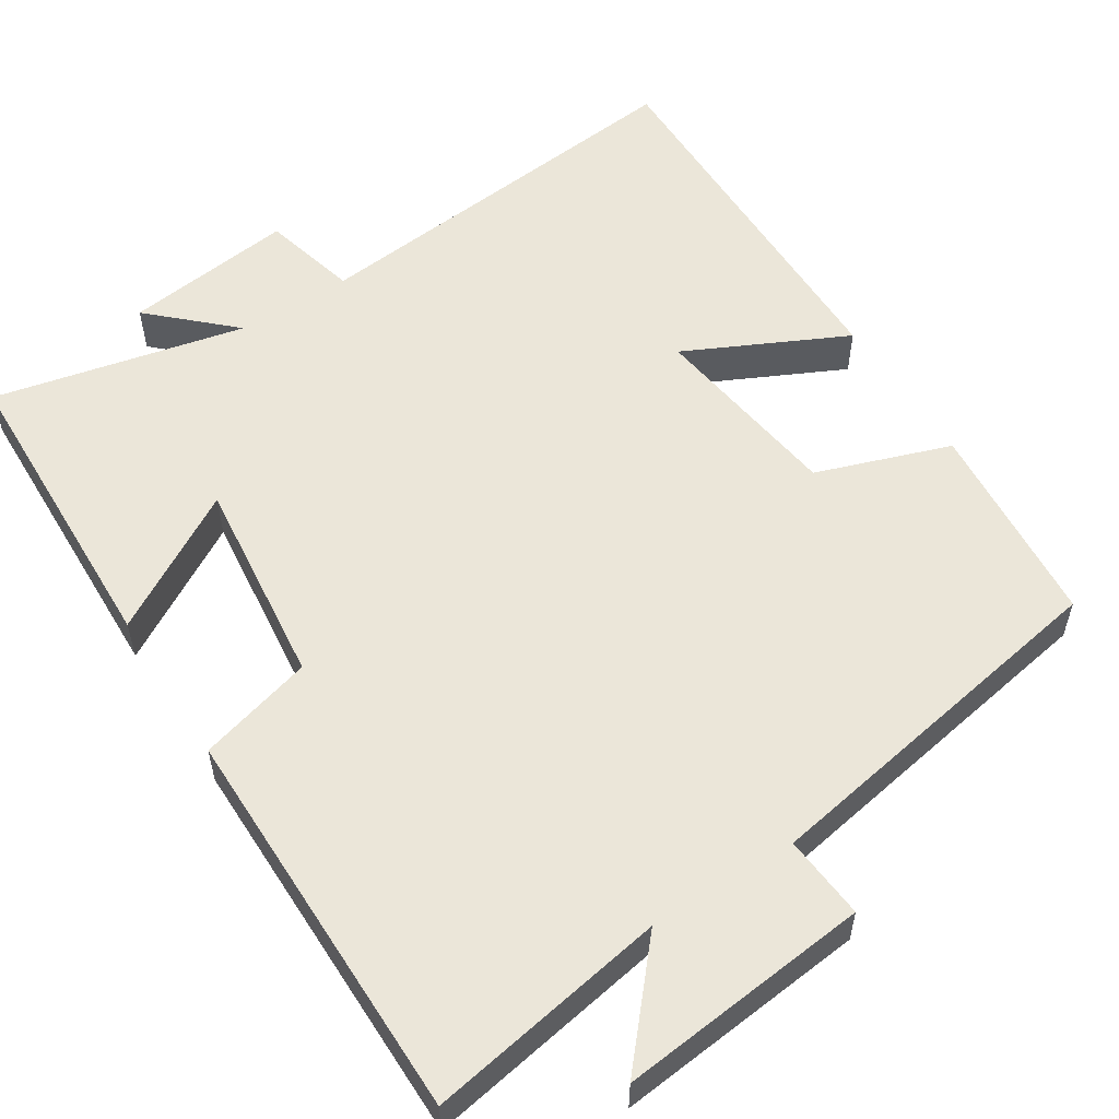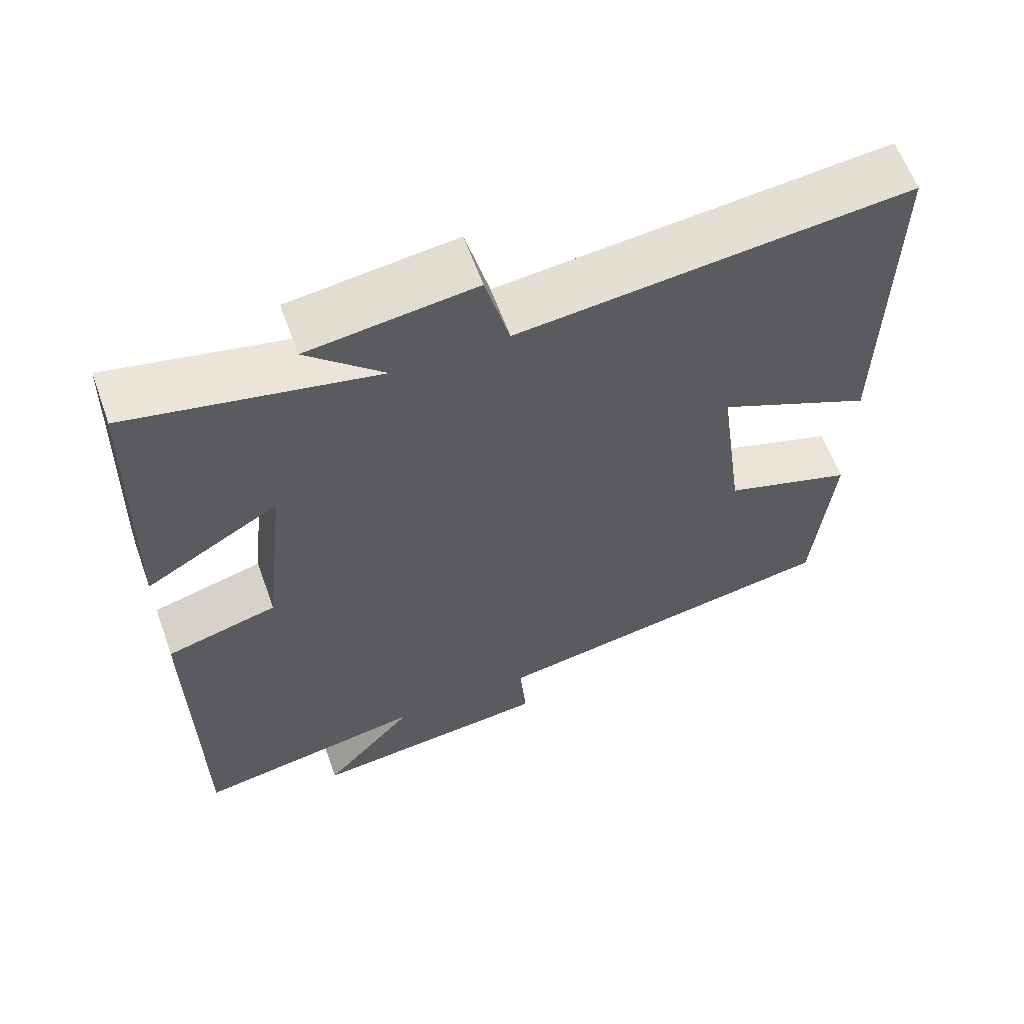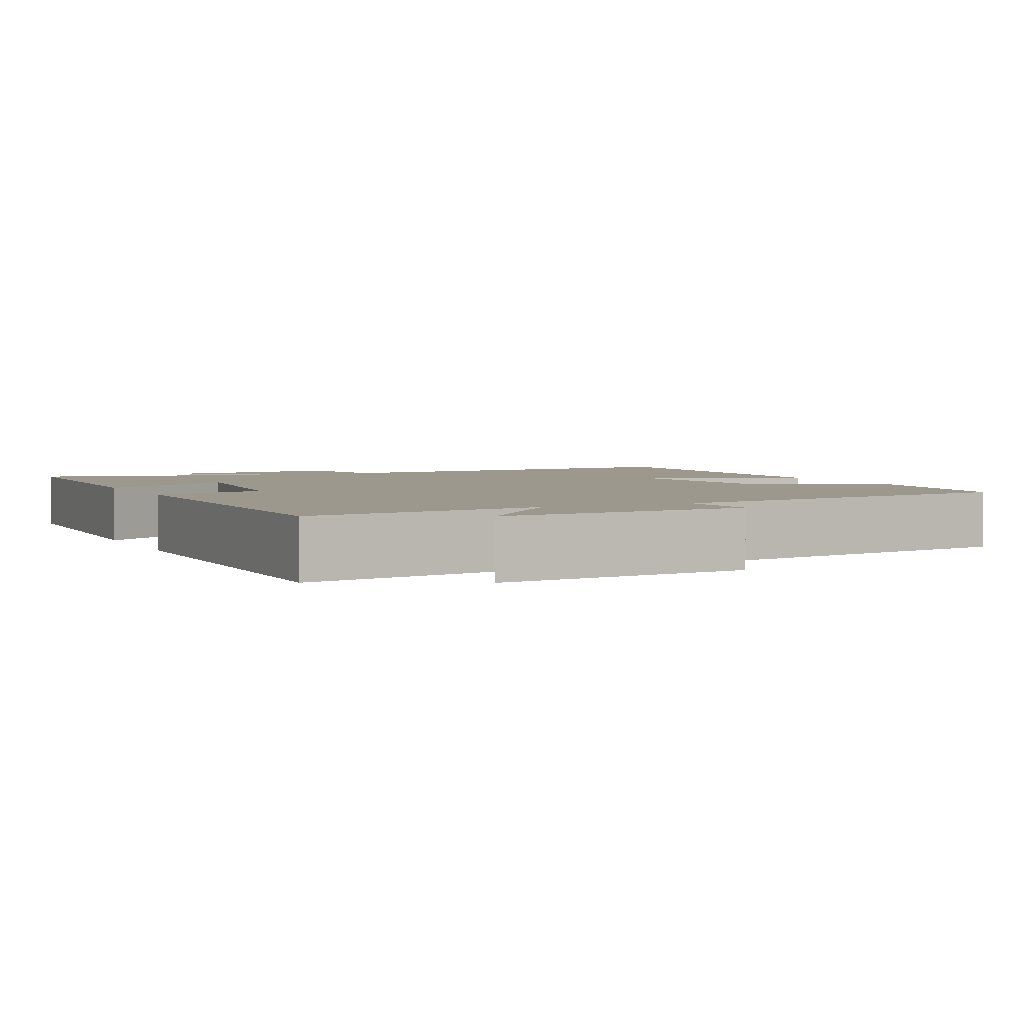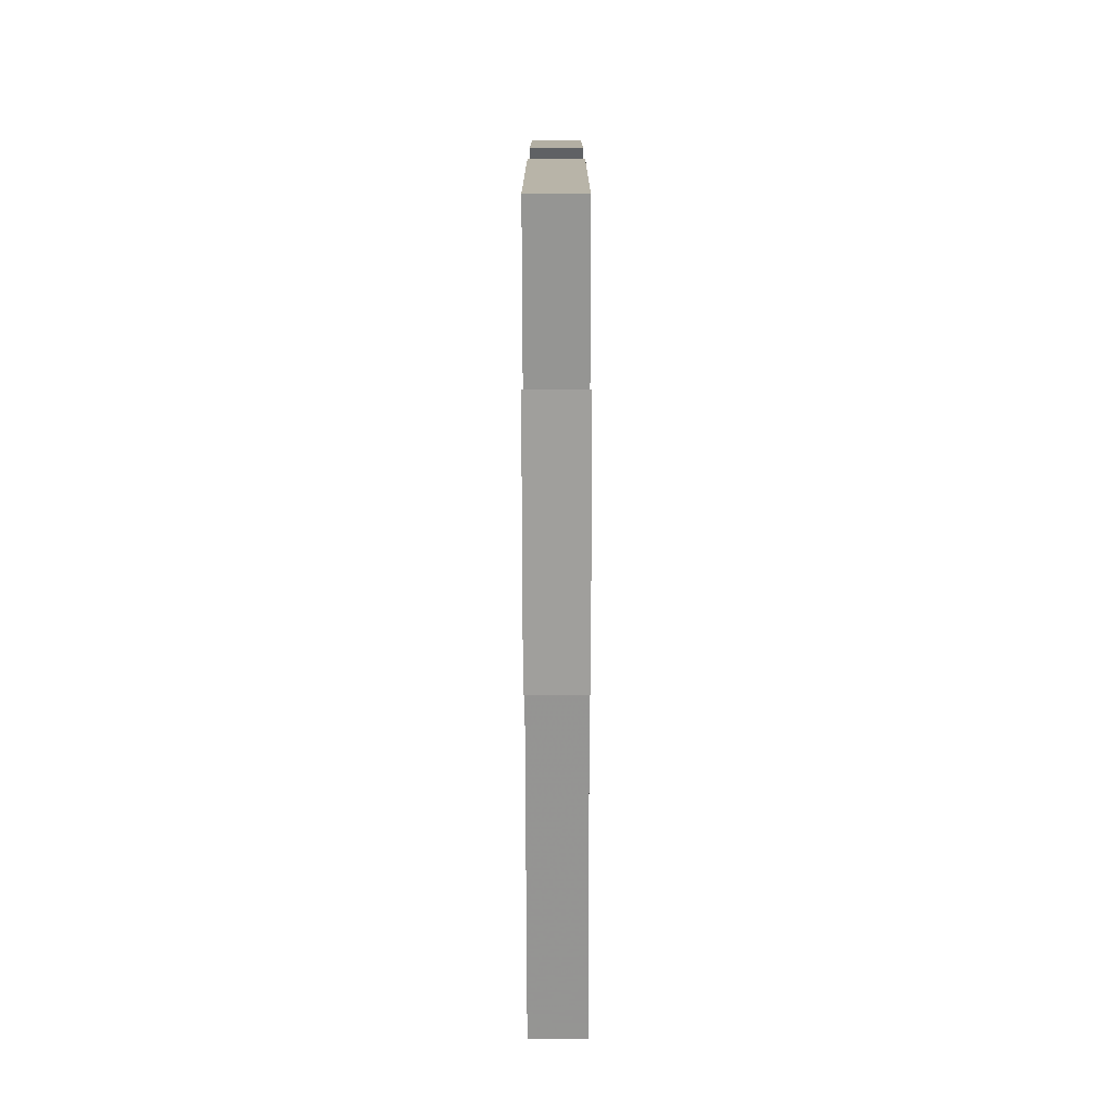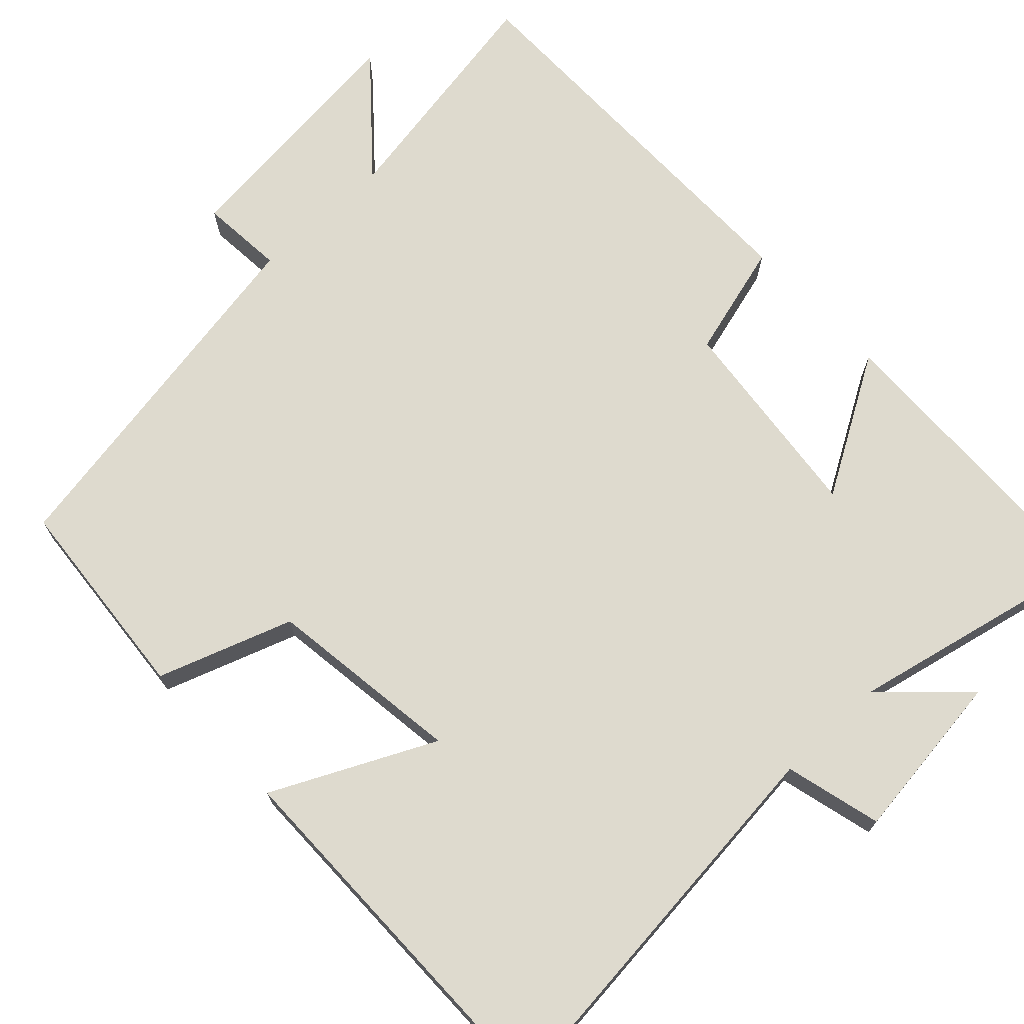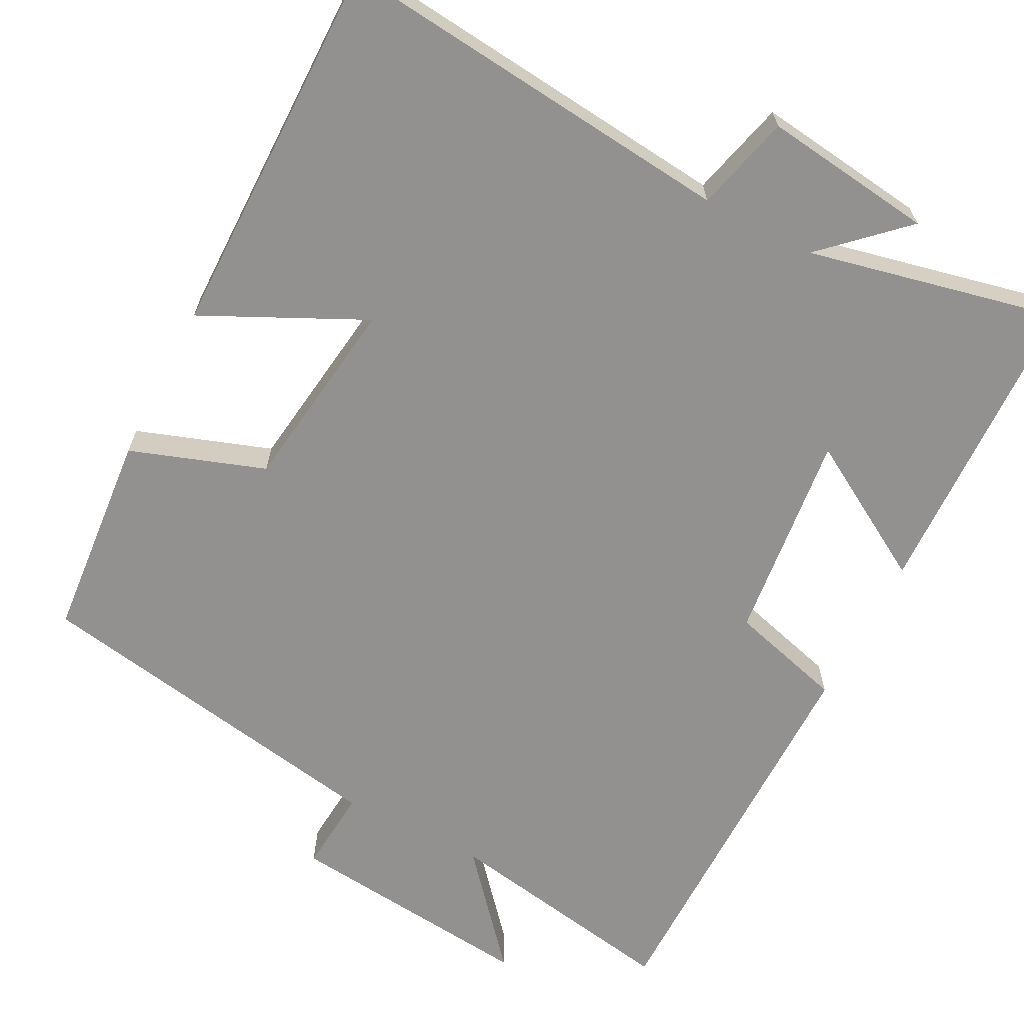
<metadata>
{"format":"obj","ext":"obj","renderer":"f3d","projection":"perspective","resolution":1024,"background":"white","views":[{"elev":55.8,"azim":147.5,"up":"+Y"},{"elev":61.9,"azim":160.2,"up":"+Z"},{"elev":3.2,"azim":155.1,"up":"+Y"},{"elev":-77.2,"azim":90.1,"up":"+Z"},{"elev":71.2,"azim":-43.1,"up":"+Y"},{"elev":-66.1,"azim":-27.3,"up":"+Y"}]}
</metadata>
<code>
v -0.477 0.07 -0.417
v -0.5 0.07 -0.149
v -0.327 0.07 -0.089
v -0.293 0.07 0.163
v -0.5 0.07 0.063
v -0.503 0.07 0.553
v 0.013 0.07 0.5
v 0.045 0.07 0.624
v 0.265 0.07 0.596
v 0.163 0.07 0.5
v 0.488 0.07 0.572
v 0.5 0.07 0.17
v 0.322 0.07 0.275
v 0.352 0.07 0.005
v 0.5 0.07 -0.036
v 0.498 0.07 -0.554
v 0.189 0.07 -0.5
v 0.312 0.07 -0.642
v -0.012 0.07 -0.608
v -0.003 0.07 -0.5
v -0.477 0 -0.417
v -0.5 0 -0.149
v -0.327 0 -0.089
v -0.293 0 0.163
v -0.5 0 0.063
v -0.503 0 0.553
v 0.013 0 0.5
v 0.045 0 0.624
v 0.265 0 0.596
v 0.163 0 0.5
v 0.488 0 0.572
v 0.5 0 0.17
v 0.322 0 0.275
v 0.352 0 0.005
v 0.5 0 -0.036
v 0.498 0 -0.554
v 0.189 0 -0.5
v 0.312 0 -0.642
v -0.012 0 -0.608
v -0.003 0 -0.5
f 17 18 19 20
f 1 2 3
f 20 1 3
f 17 20 3
f 17 3 4
f 16 17 4
f 15 16 4
f 14 15 4
f 13 14 4
f 10 11 12 13
f 10 13 4
f 7 8 9 10
f 7 10 4 5
f 5 6 7
f 40 39 38 37
f 23 22 21
f 23 21 40
f 23 40 37
f 24 23 37
f 24 37 36
f 24 36 35
f 24 35 34
f 24 34 33
f 33 32 31 30
f 24 33 30
f 30 29 28 27
f 25 24 30 27
f 27 26 25
f 1 21 22 2
f 2 22 23 3
f 3 23 24 4
f 4 24 25 5
f 5 25 26 6
f 6 26 27 7
f 7 27 28 8
f 8 28 29 9
f 9 29 30 10
f 10 30 31 11
f 11 31 32 12
f 12 32 33 13
f 13 33 34 14
f 14 34 35 15
f 15 35 36 16
f 16 36 37 17
f 17 37 38 18
f 18 38 39 19
f 19 39 40 20
f 20 40 21 1

</code>
